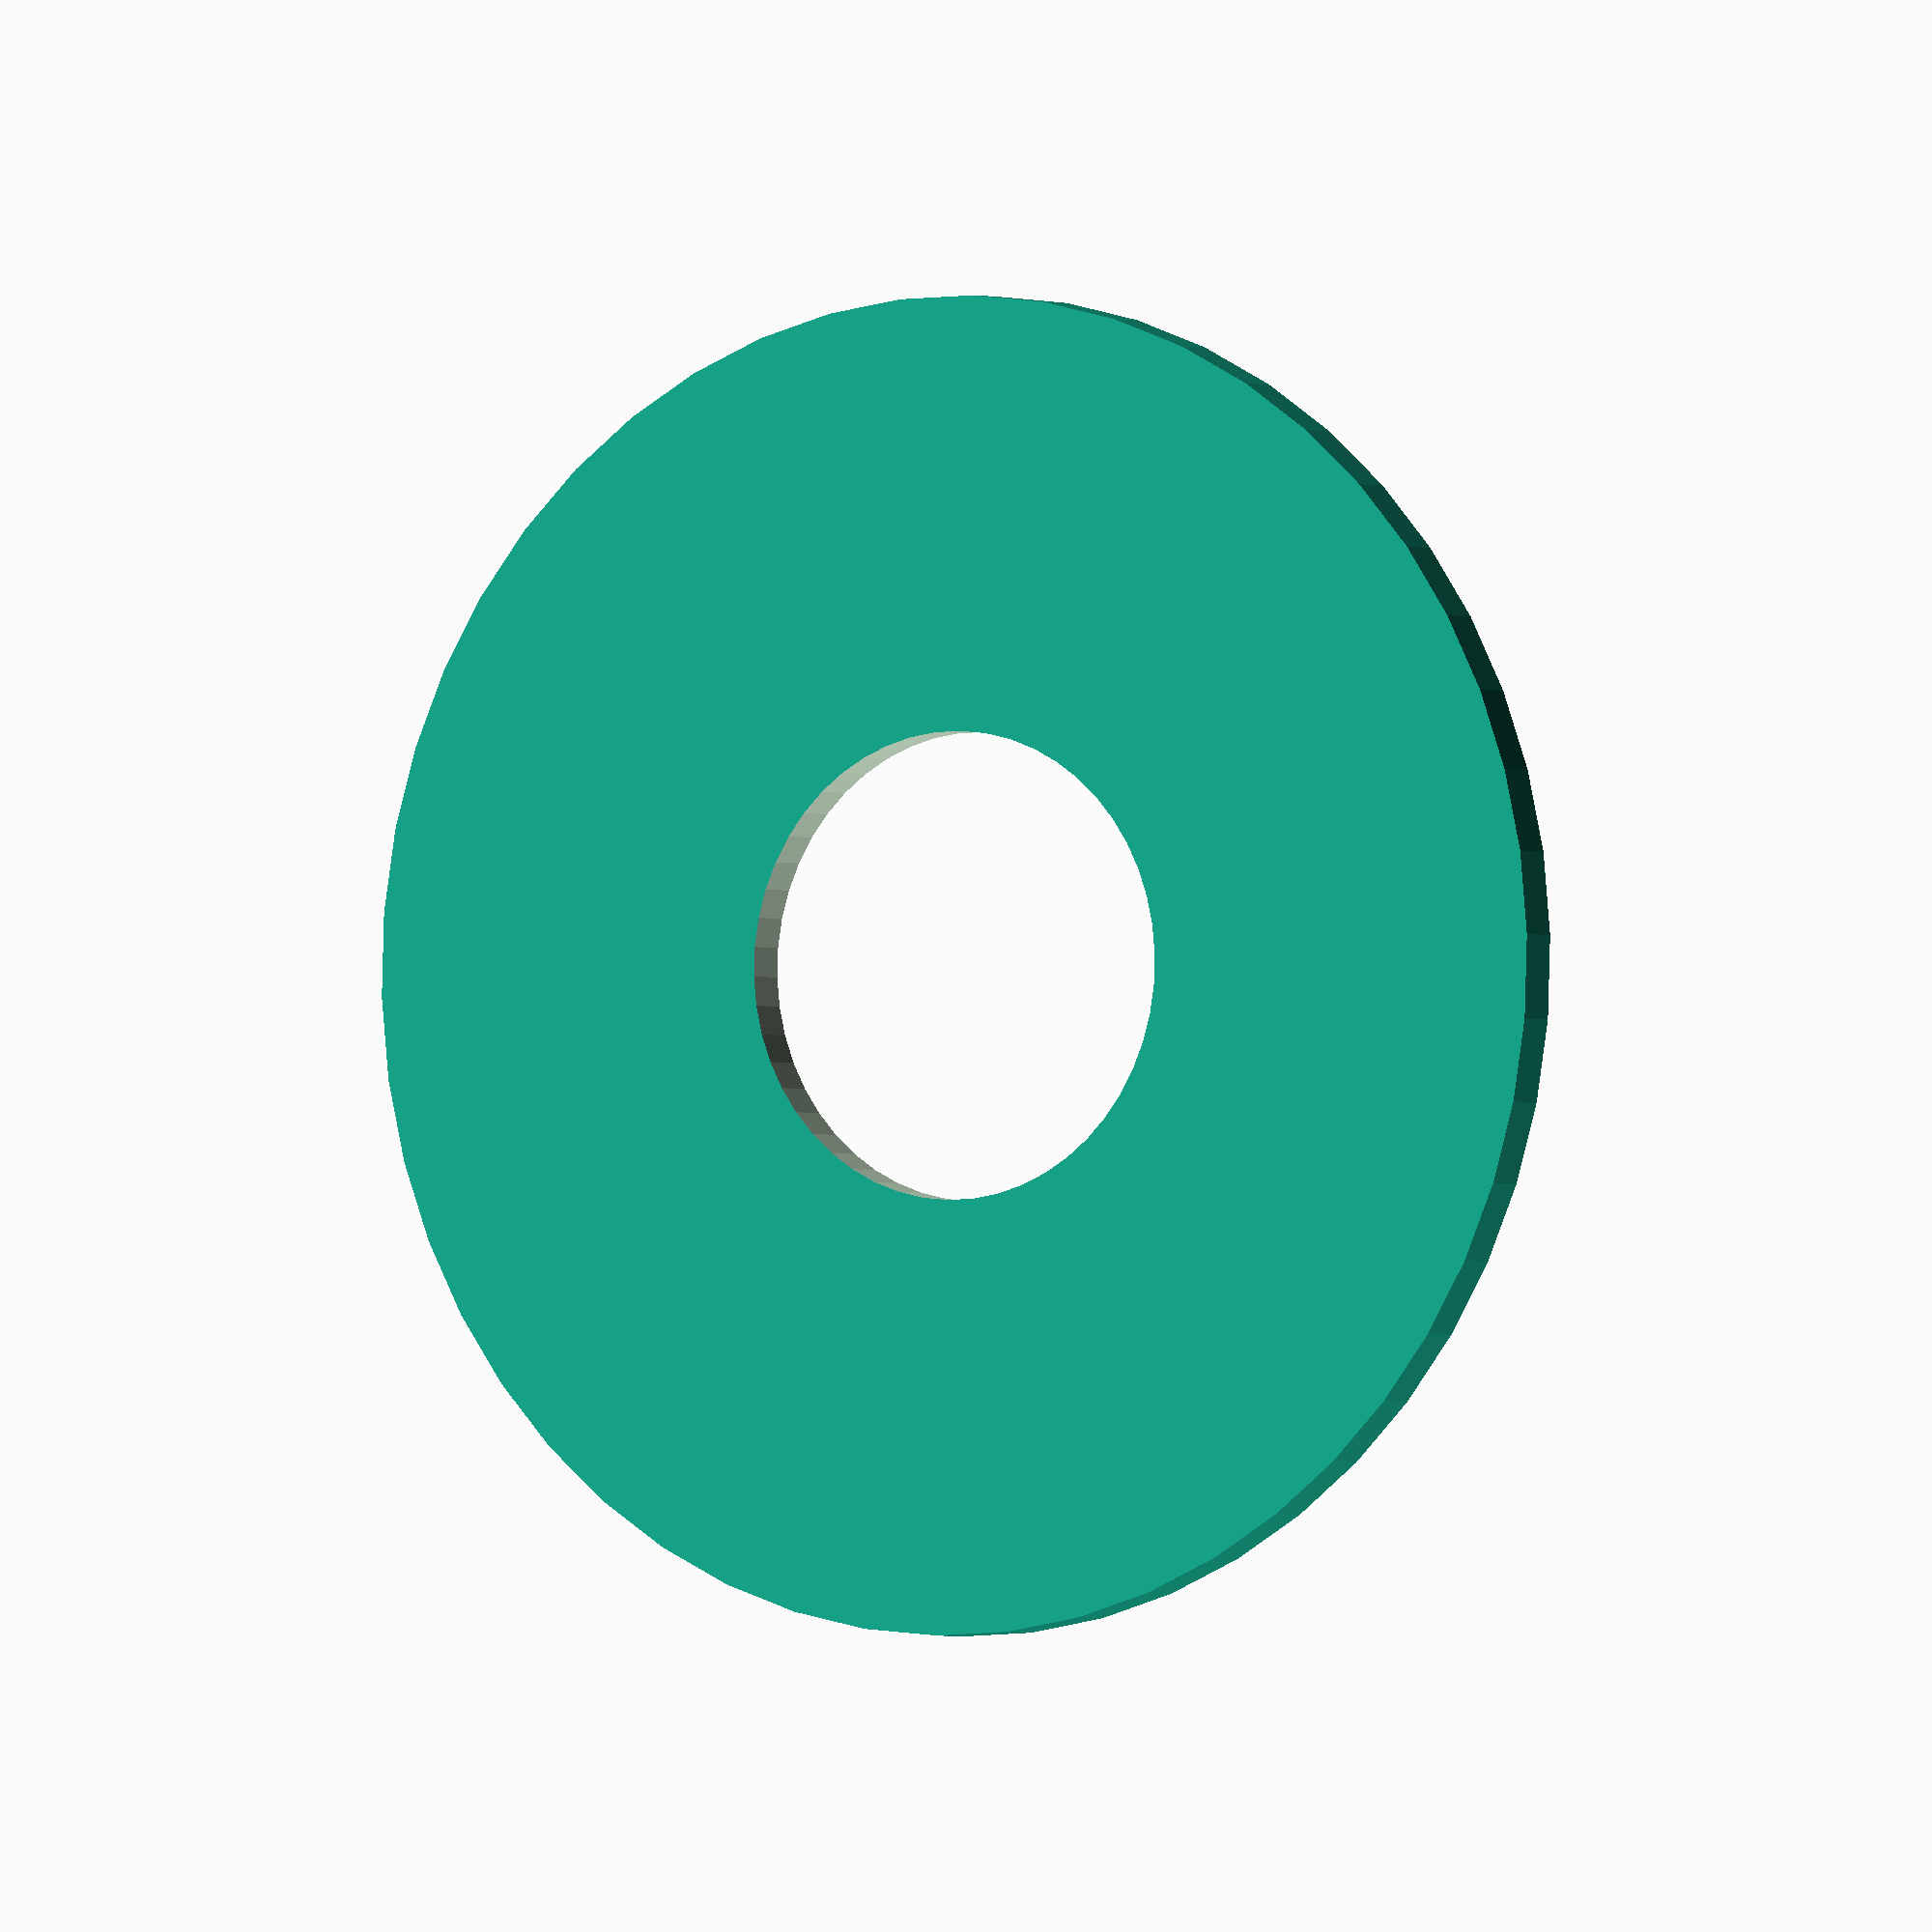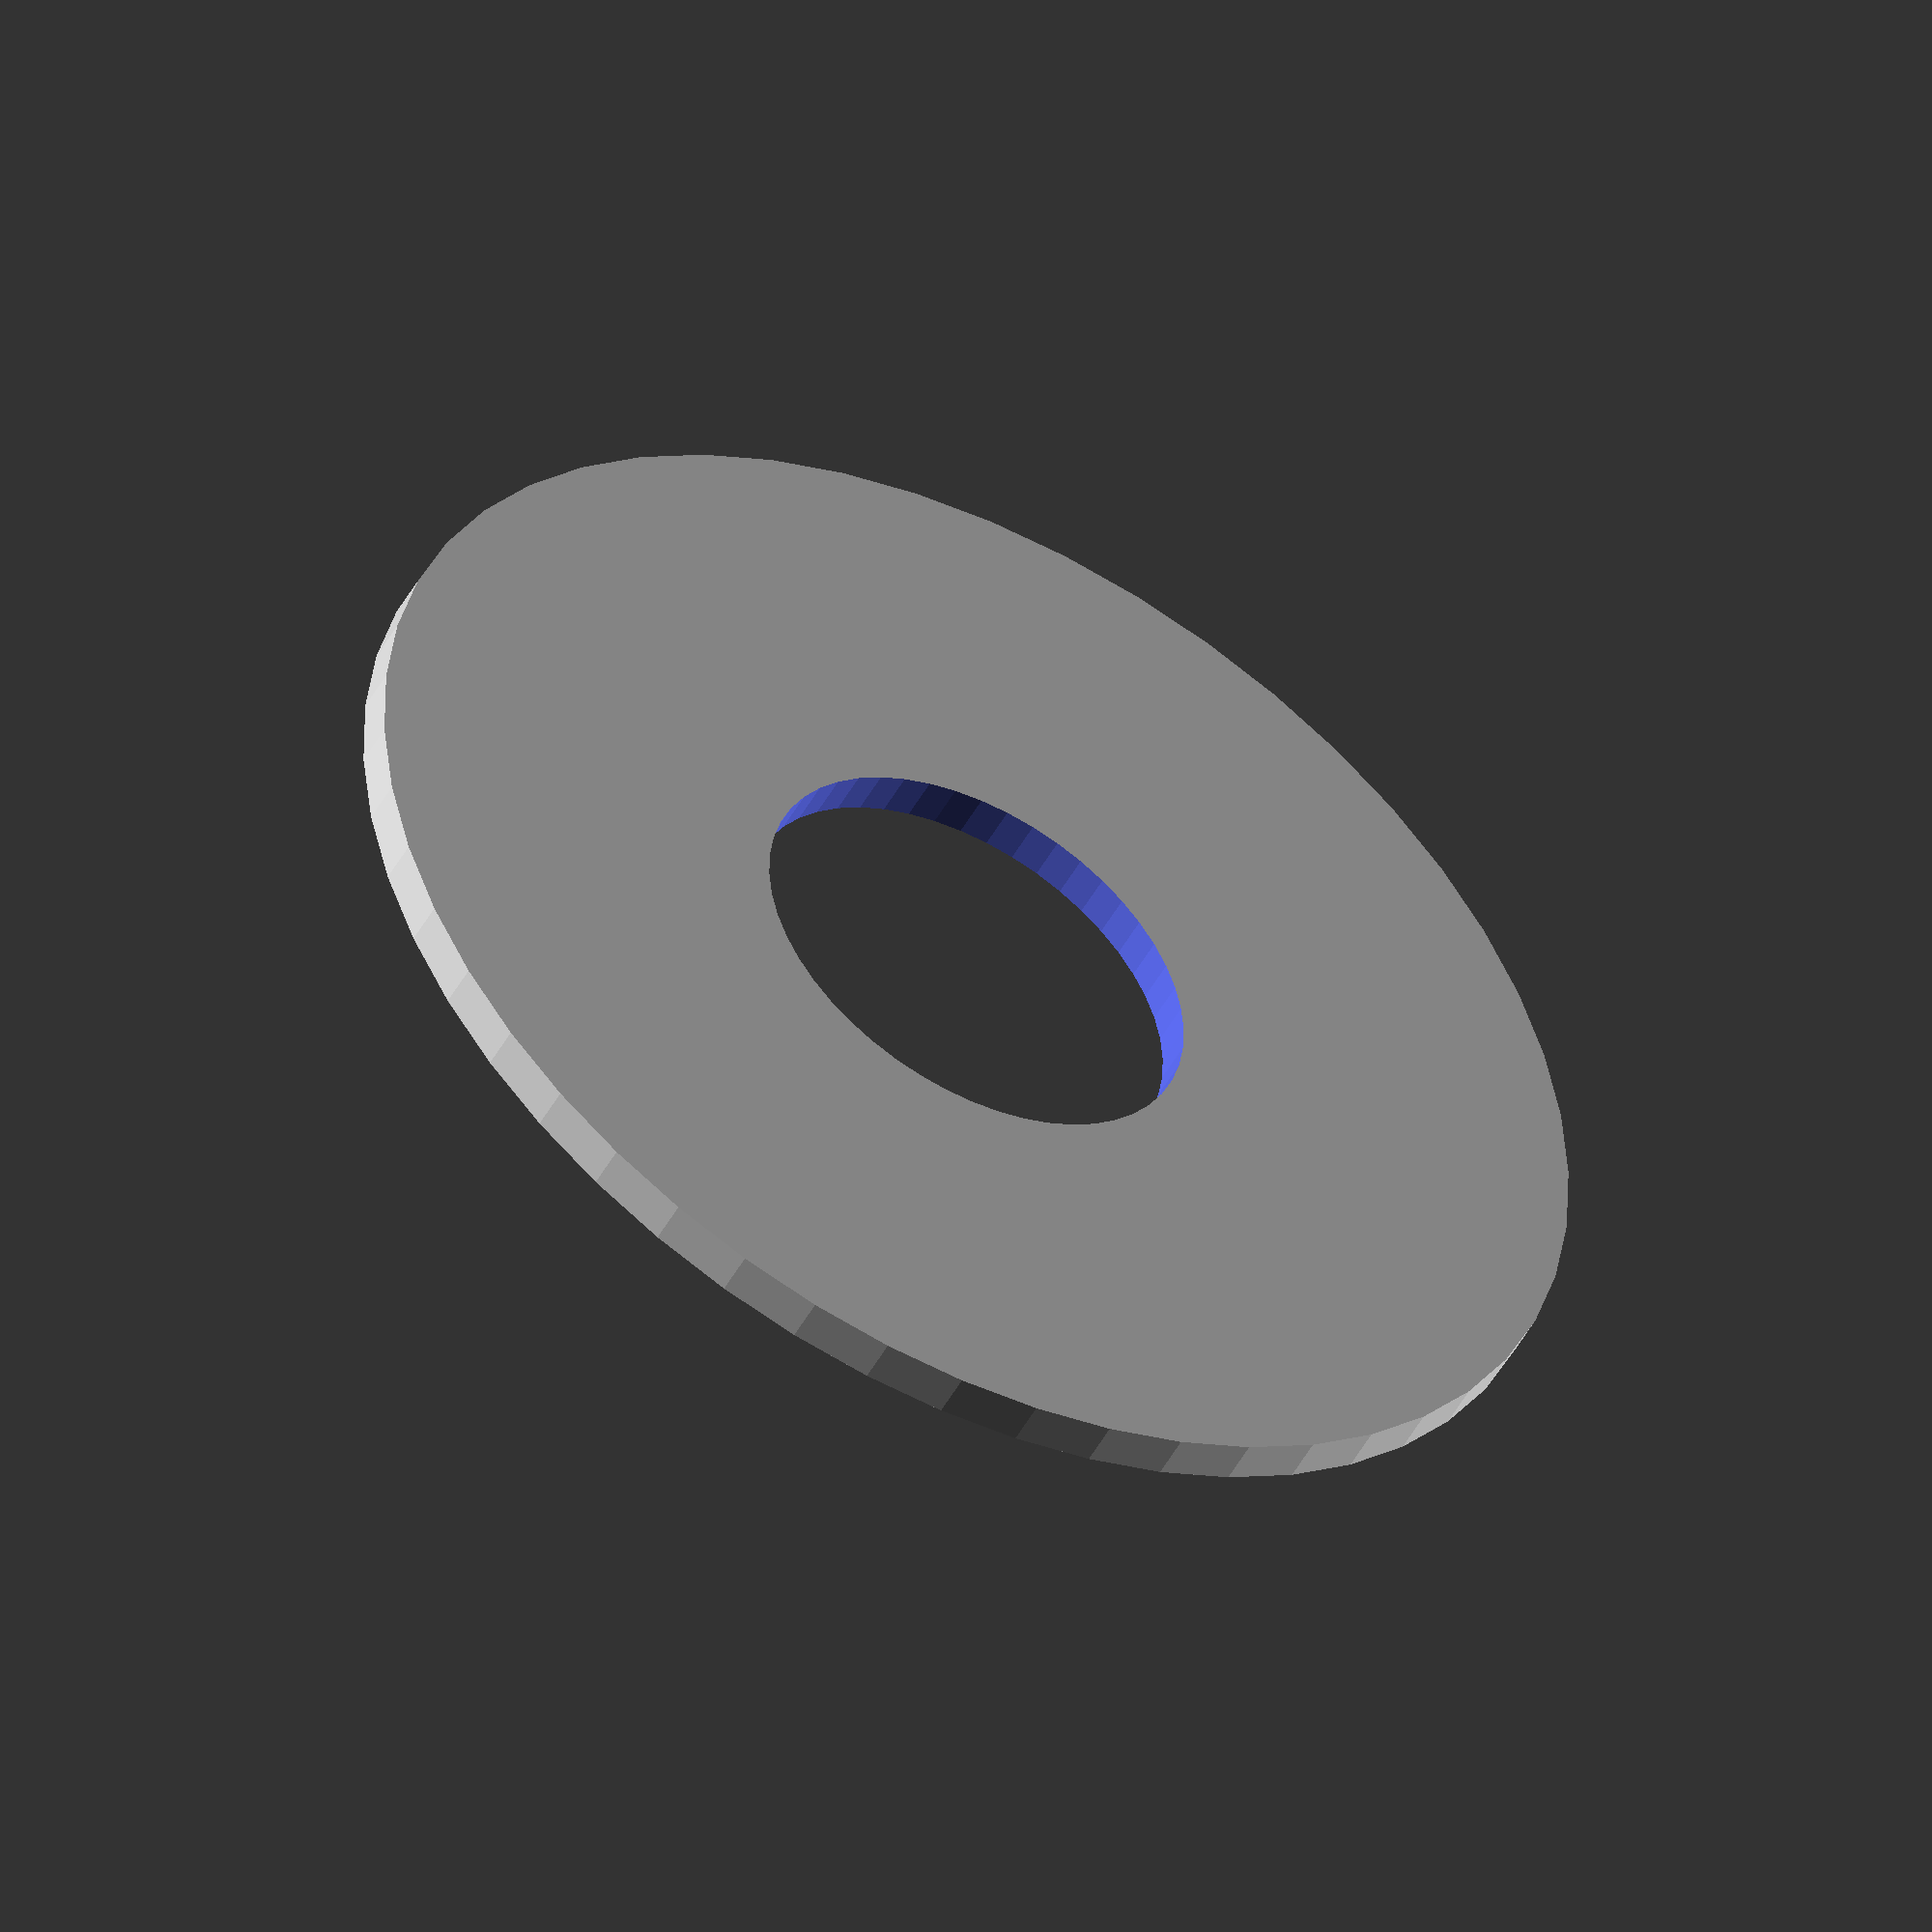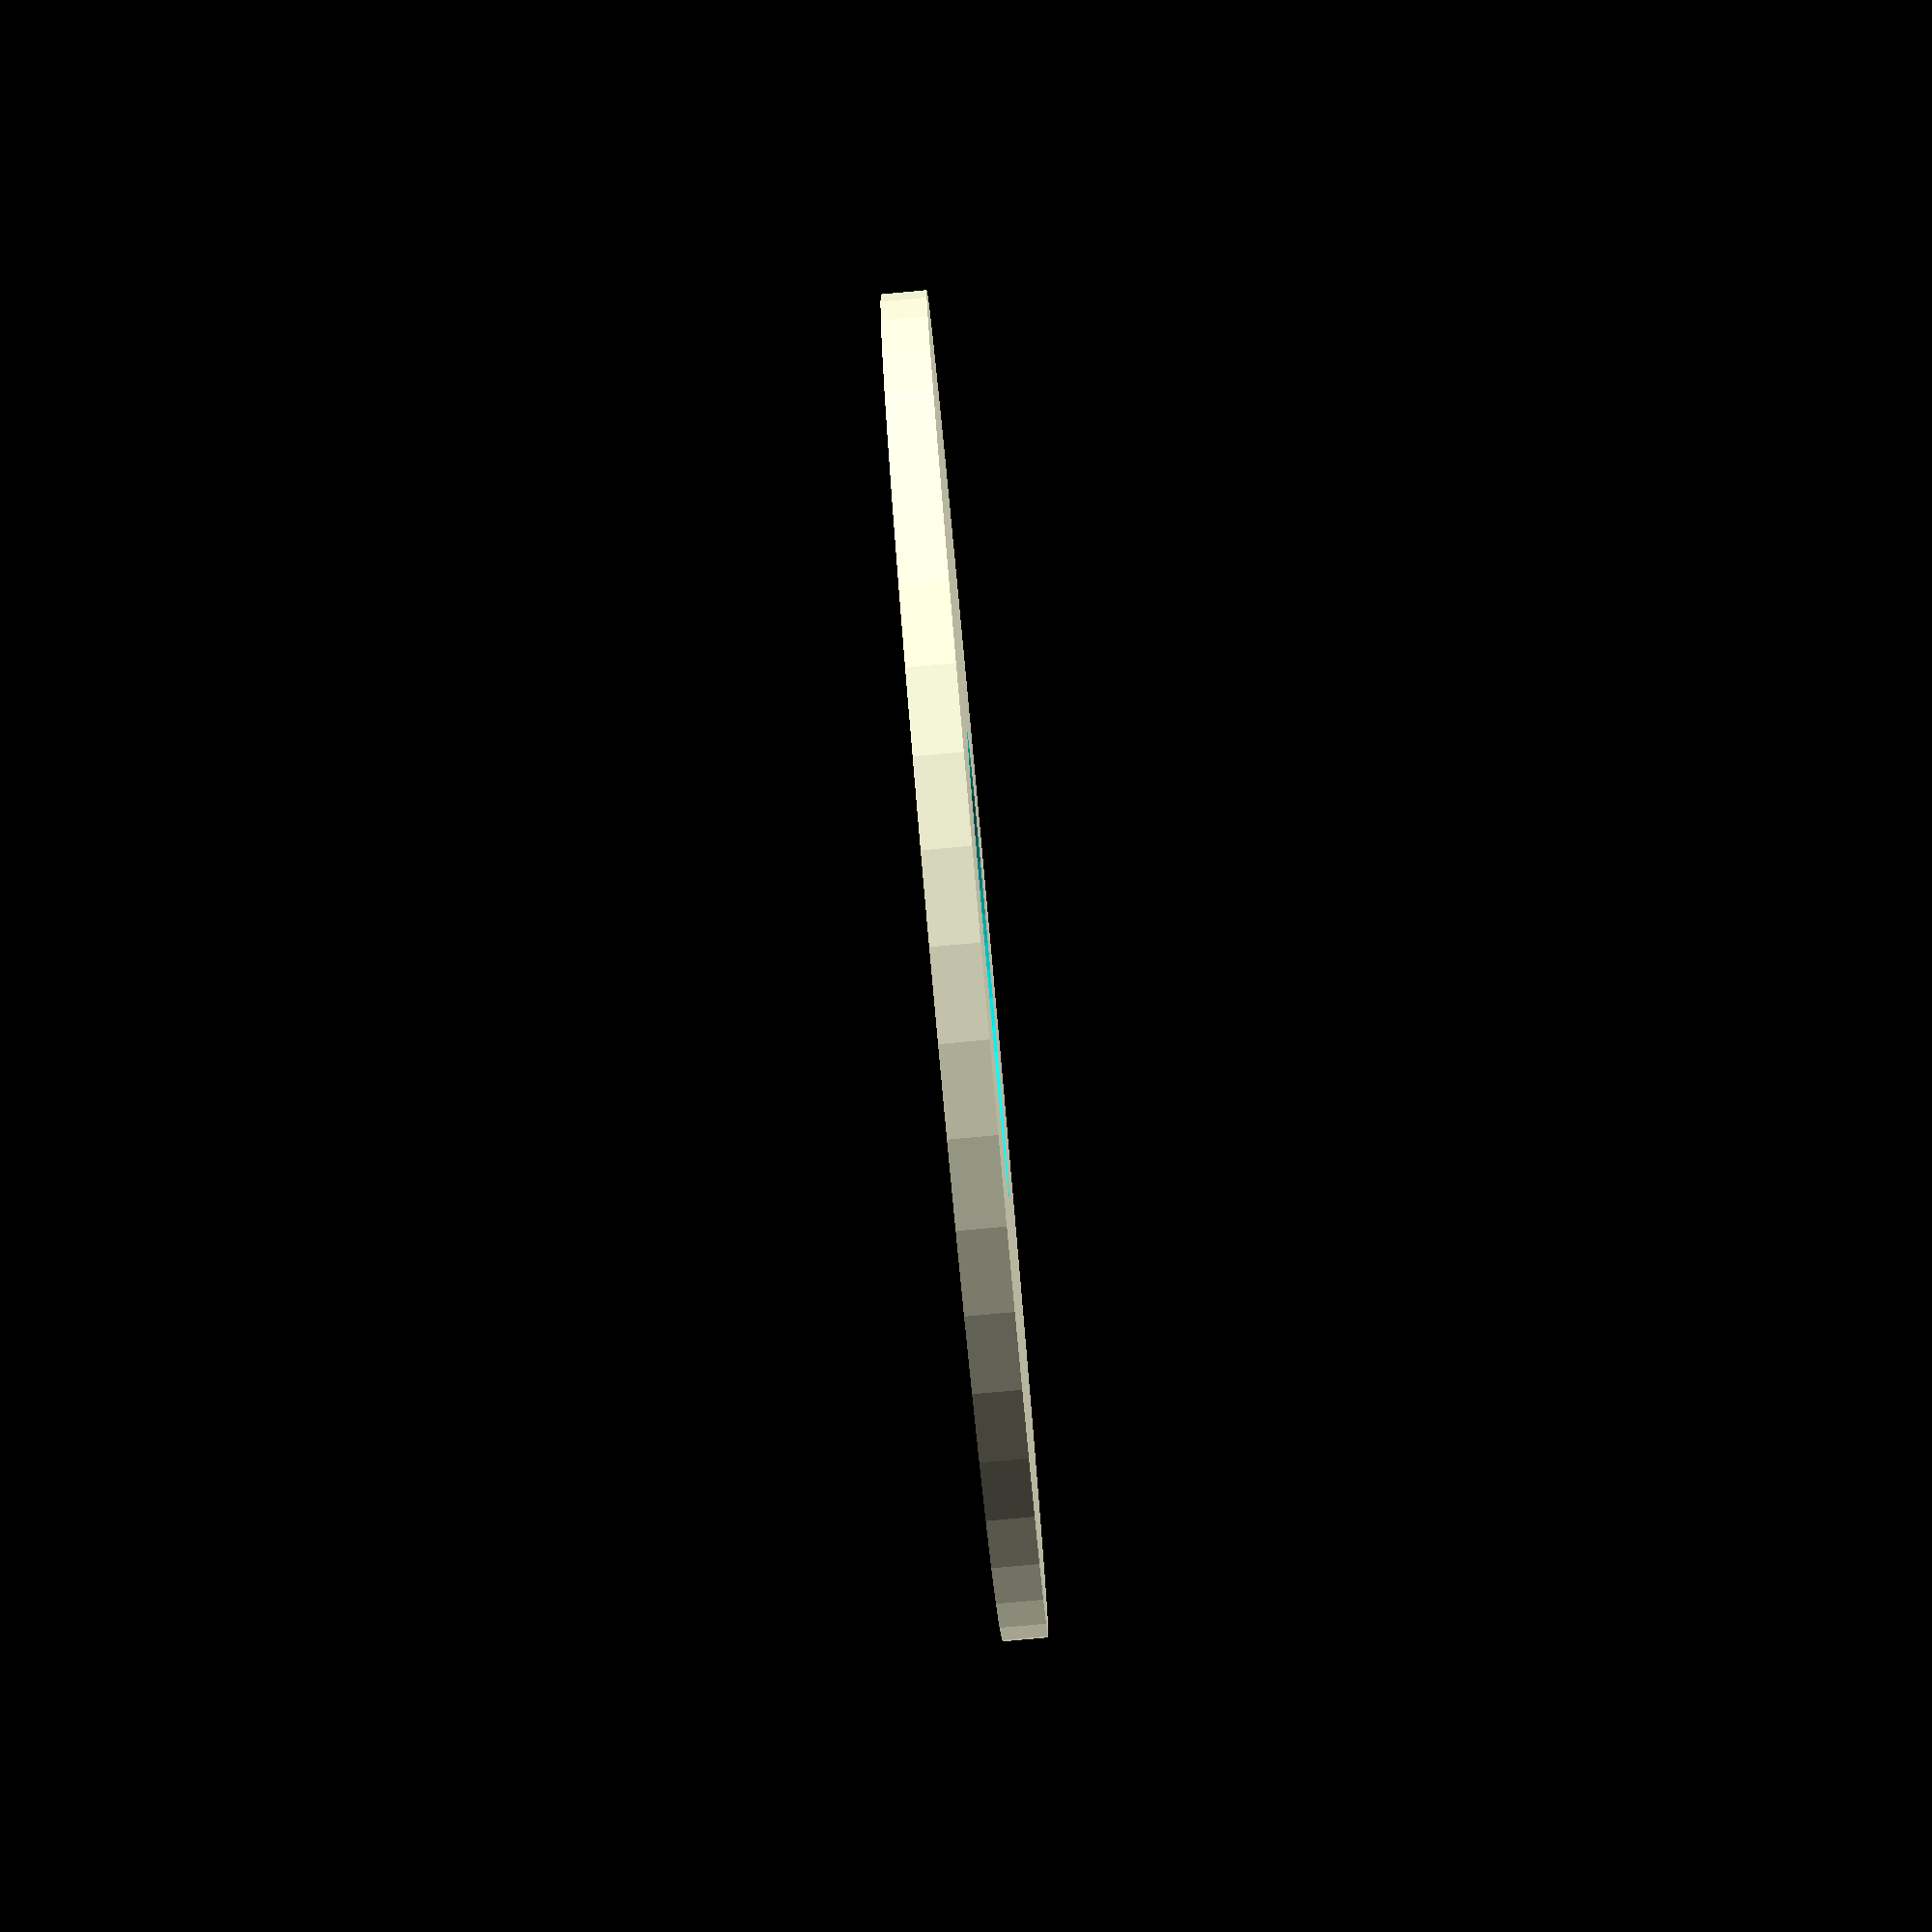
<openscad>
$fn = 50;


difference() {
	union() {
		translate(v = [0, 0, -0.5000000000]) {
			cylinder(h = 1, r = 15.0000000000);
		}
	}
	union() {
		translate(v = [0, 0, -100.0000000000]) {
			cylinder(h = 200, r = 5.2500000000);
		}
	}
}
</openscad>
<views>
elev=181.7 azim=300.6 roll=148.7 proj=o view=wireframe
elev=49.5 azim=290.2 roll=152.1 proj=o view=wireframe
elev=82.6 azim=297.0 roll=95.2 proj=p view=solid
</views>
